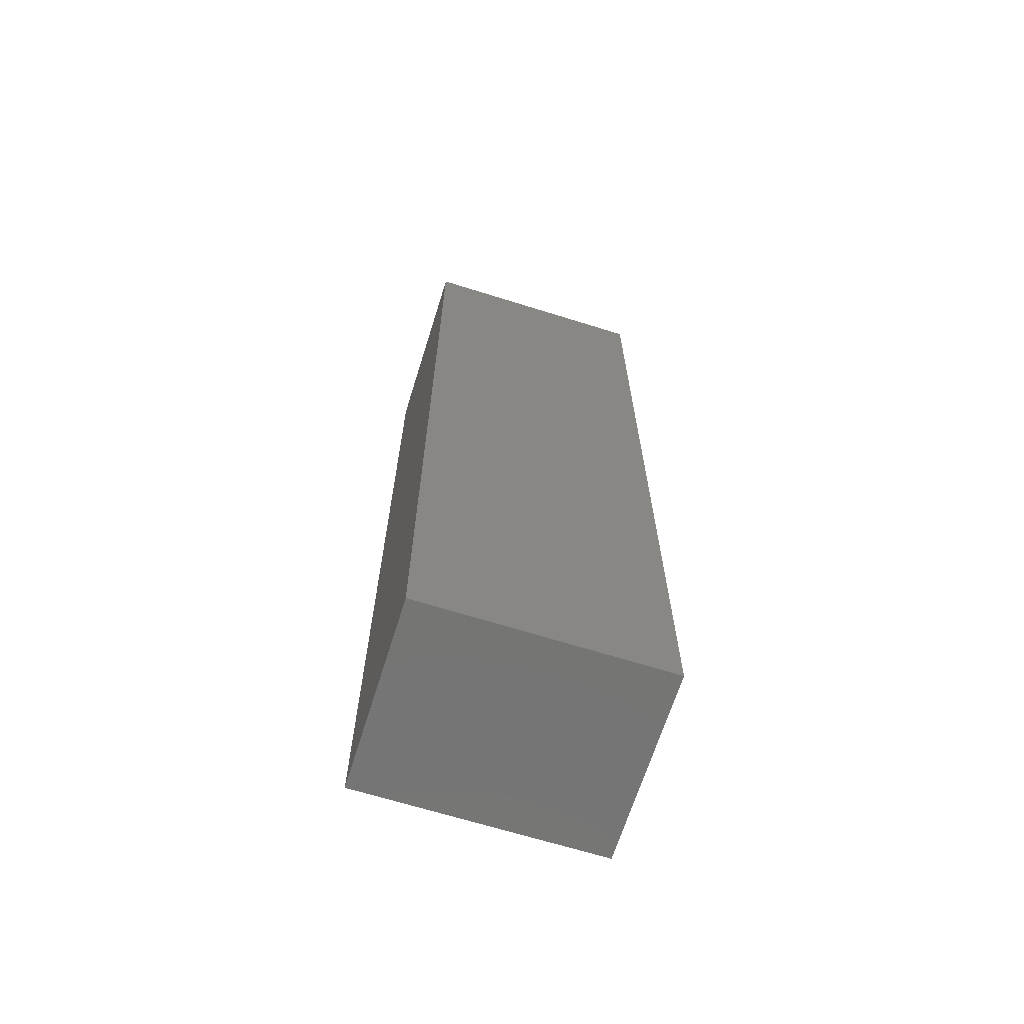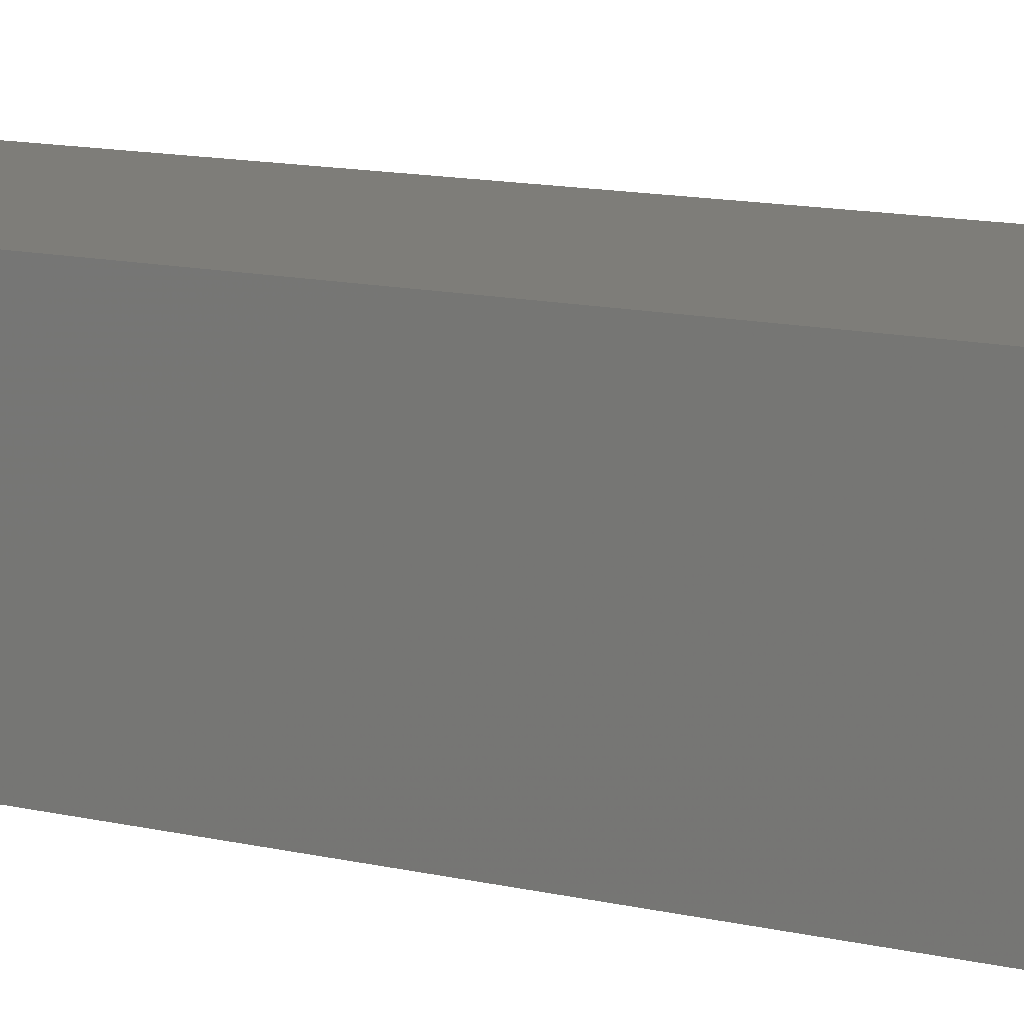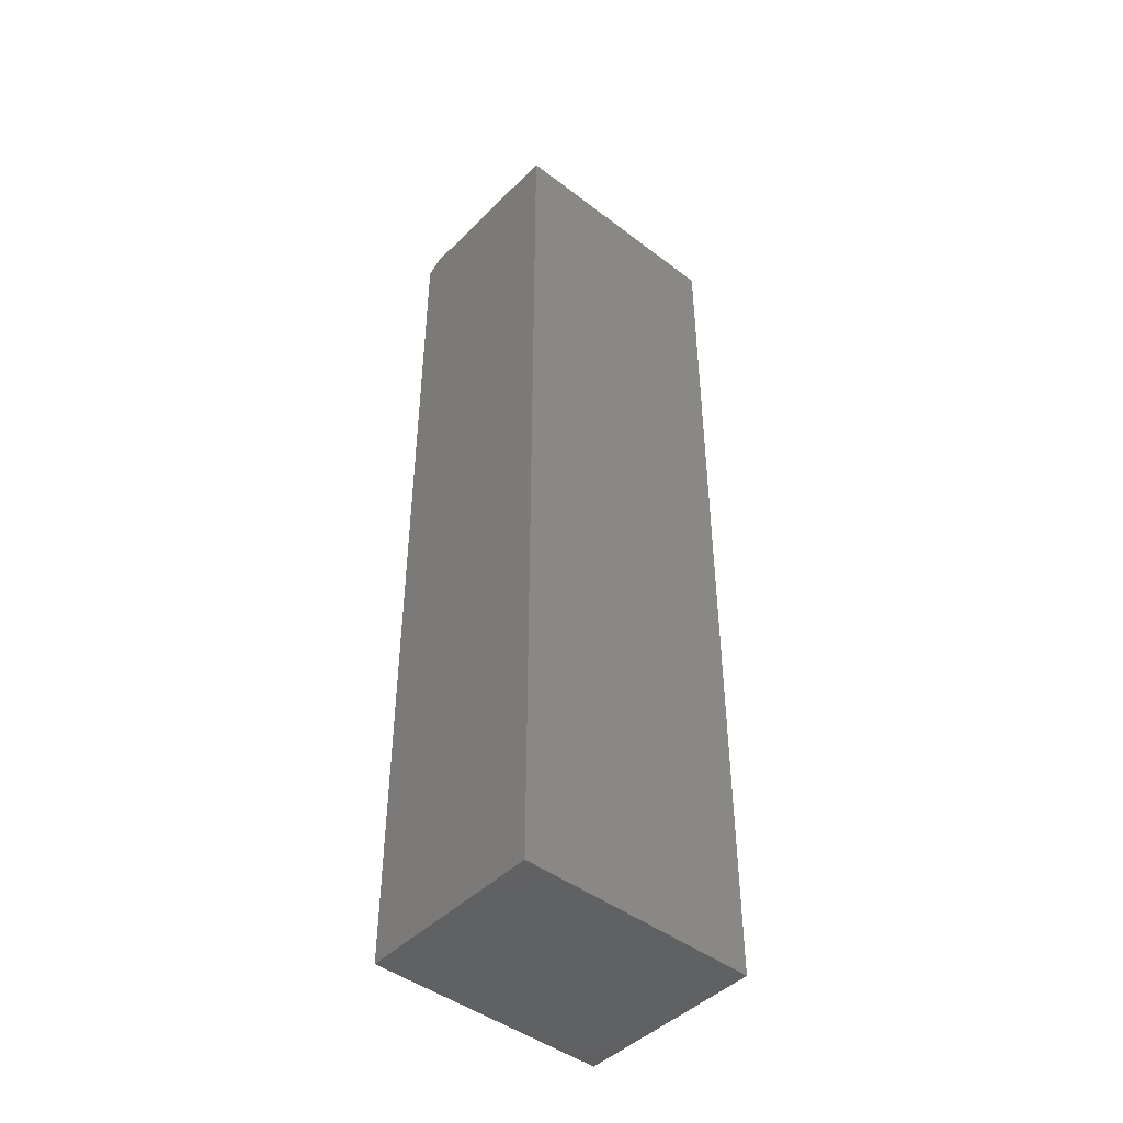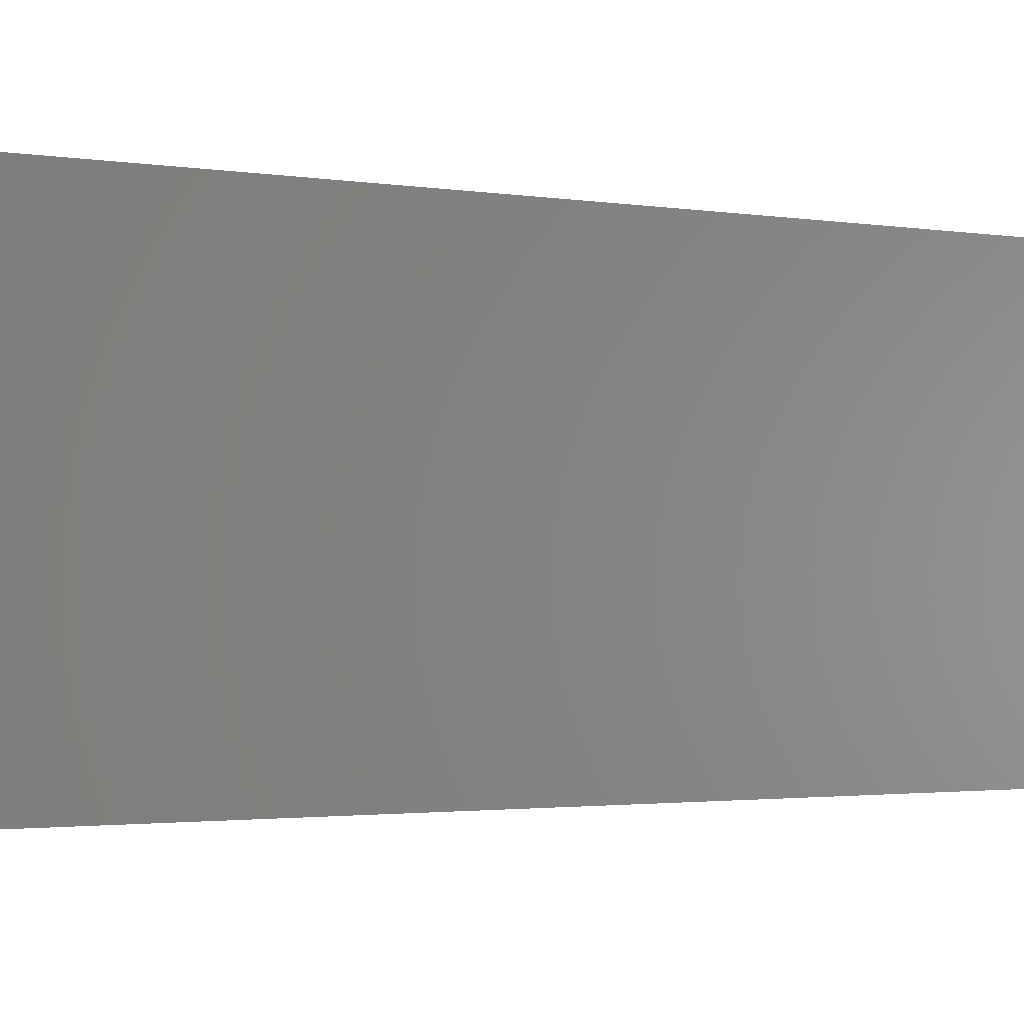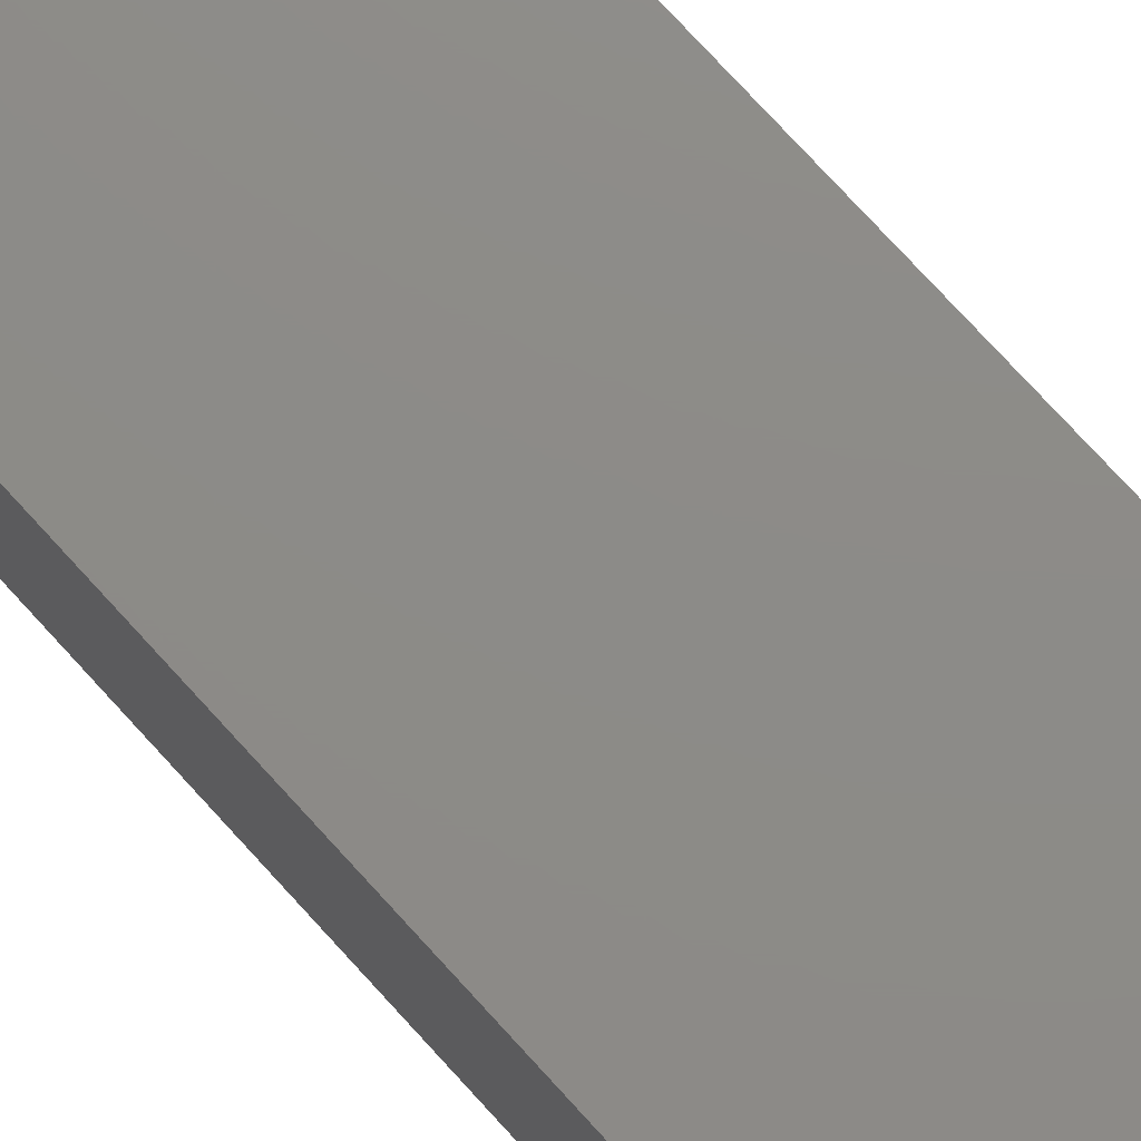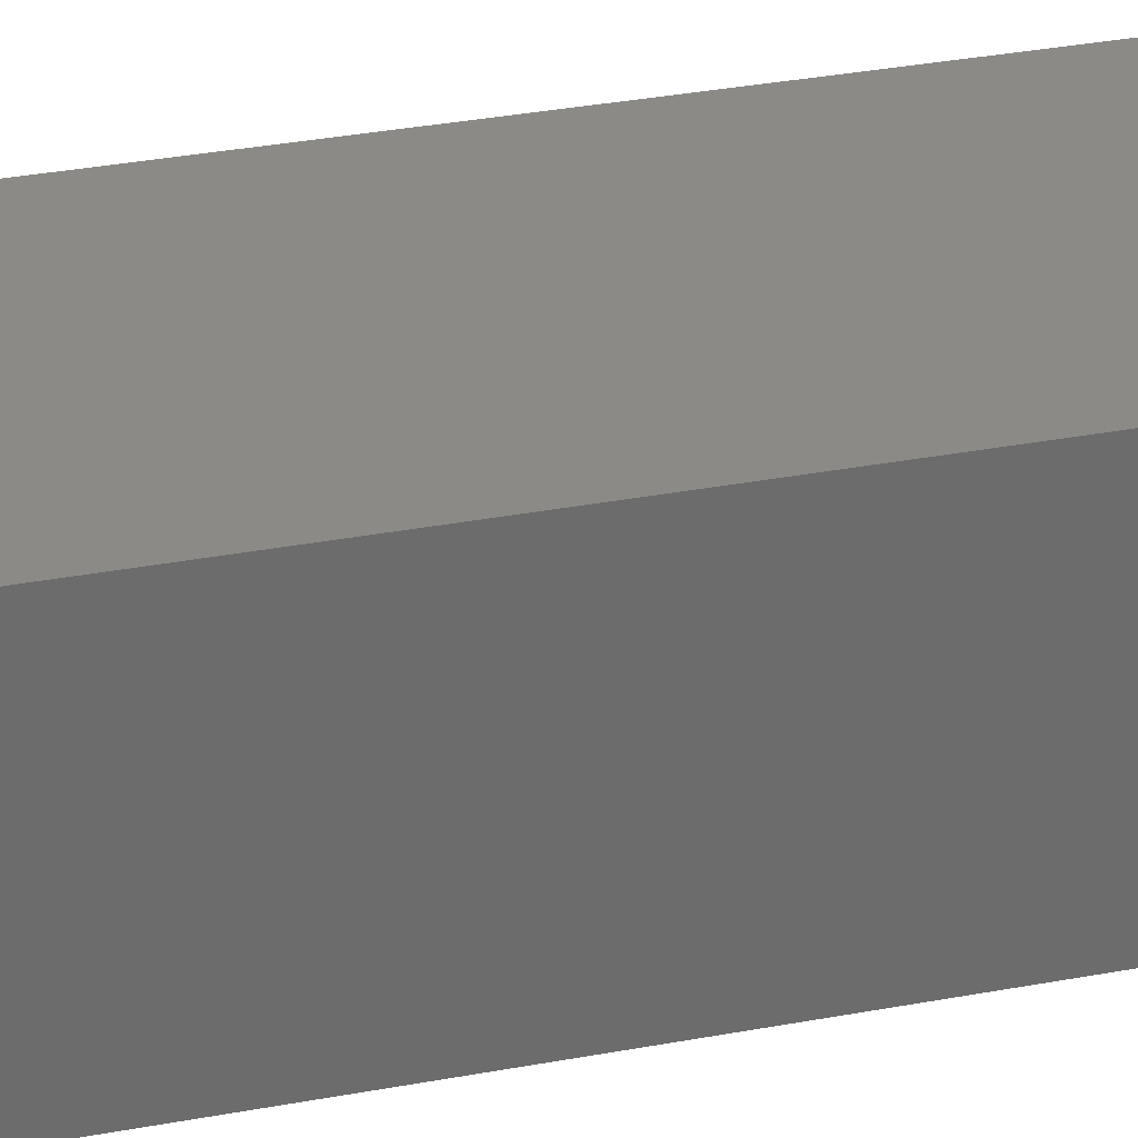
<metadata>
{"format":"stl","ext":"stl","renderer":"f3d","projection":"perspective","resolution":1024,"background":"white","views":[{"elev":-67.0,"azim":-17.4,"up":"+Z"},{"elev":10.5,"azim":-56.8,"up":"+Y"},{"elev":-45.3,"azim":-41.3,"up":"+Z"},{"elev":-1.0,"azim":-138.8,"up":"+Y"},{"elev":75.9,"azim":-42.4,"up":"+Y"},{"elev":30.7,"azim":-105.5,"up":"+Y"}]}
</metadata>
<code>
# stl→obj: 10 verts, 16 faces
v -0.1875 0 -0.75
v -0.1875 1.648e-16 0.7344
v 0.1914 2.104e-17 -0.75
v 0.1914 1.858e-16 0.7344
v -0.1875 -0.2969 -0.75
v -0.1875 -0.2969 0.75
v -0.1875 -0.02344 0.75
v 0.1914 -0.2969 0.75
v 0.1914 -0.02344 0.75
v 0.1914 -0.2969 -0.75
f 1 2 3
f 3 2 4
f 1 5 2
f 2 5 6
f 2 6 7
f 8 9 6
f 6 9 7
f 10 3 8
f 8 3 4
f 8 4 9
f 9 4 7
f 7 4 2
f 5 10 6
f 6 10 8
f 5 1 10
f 10 1 3

</code>
